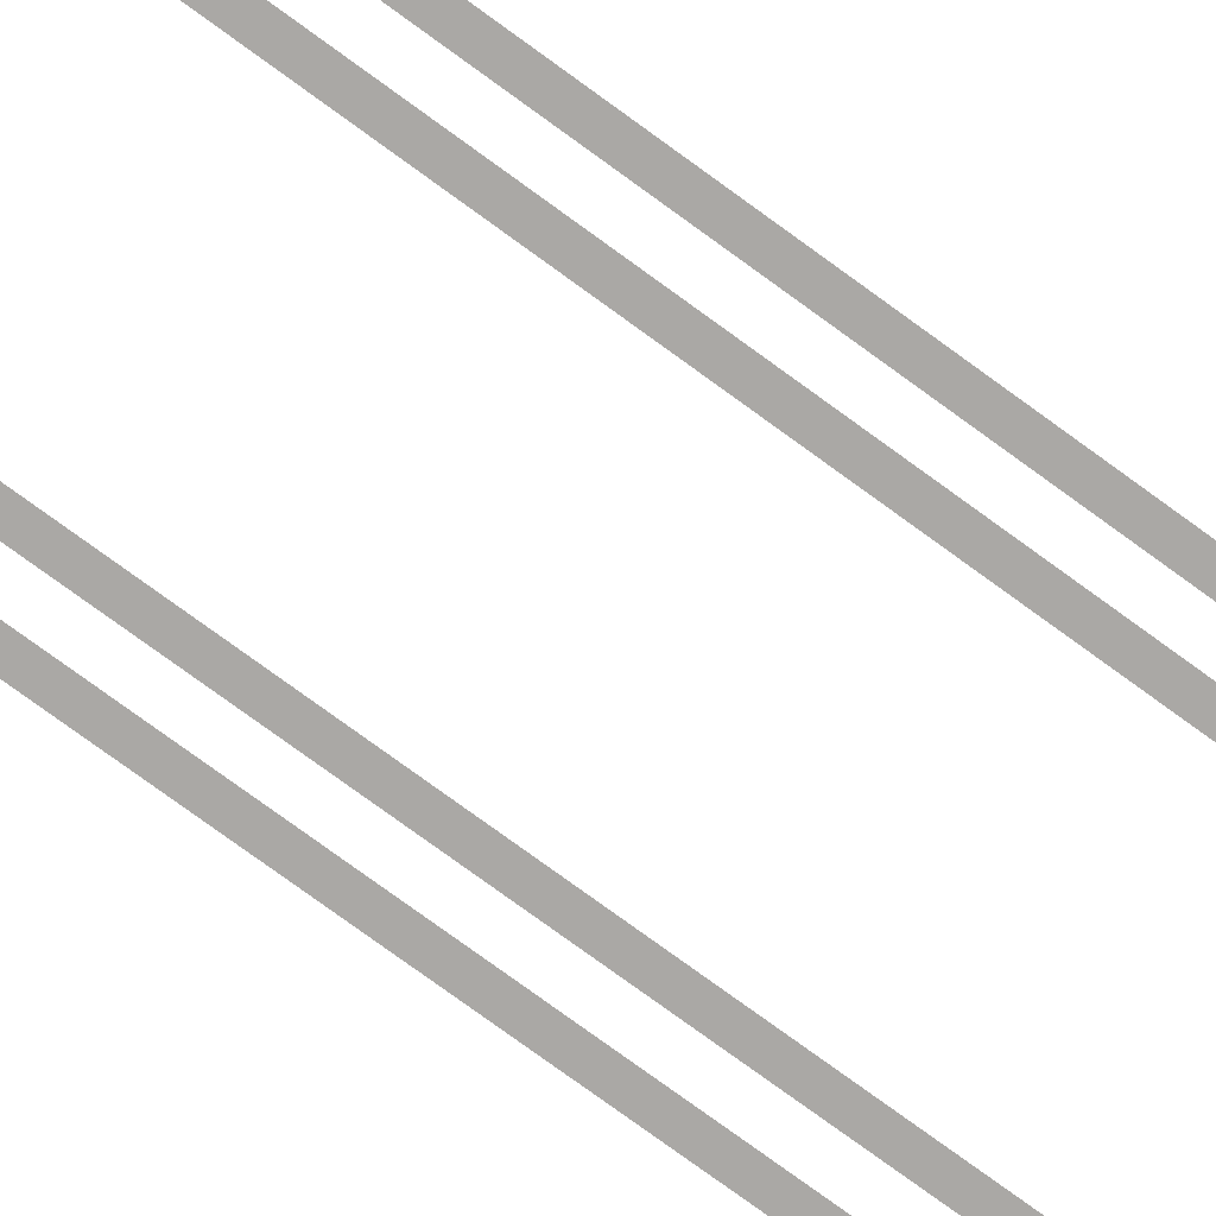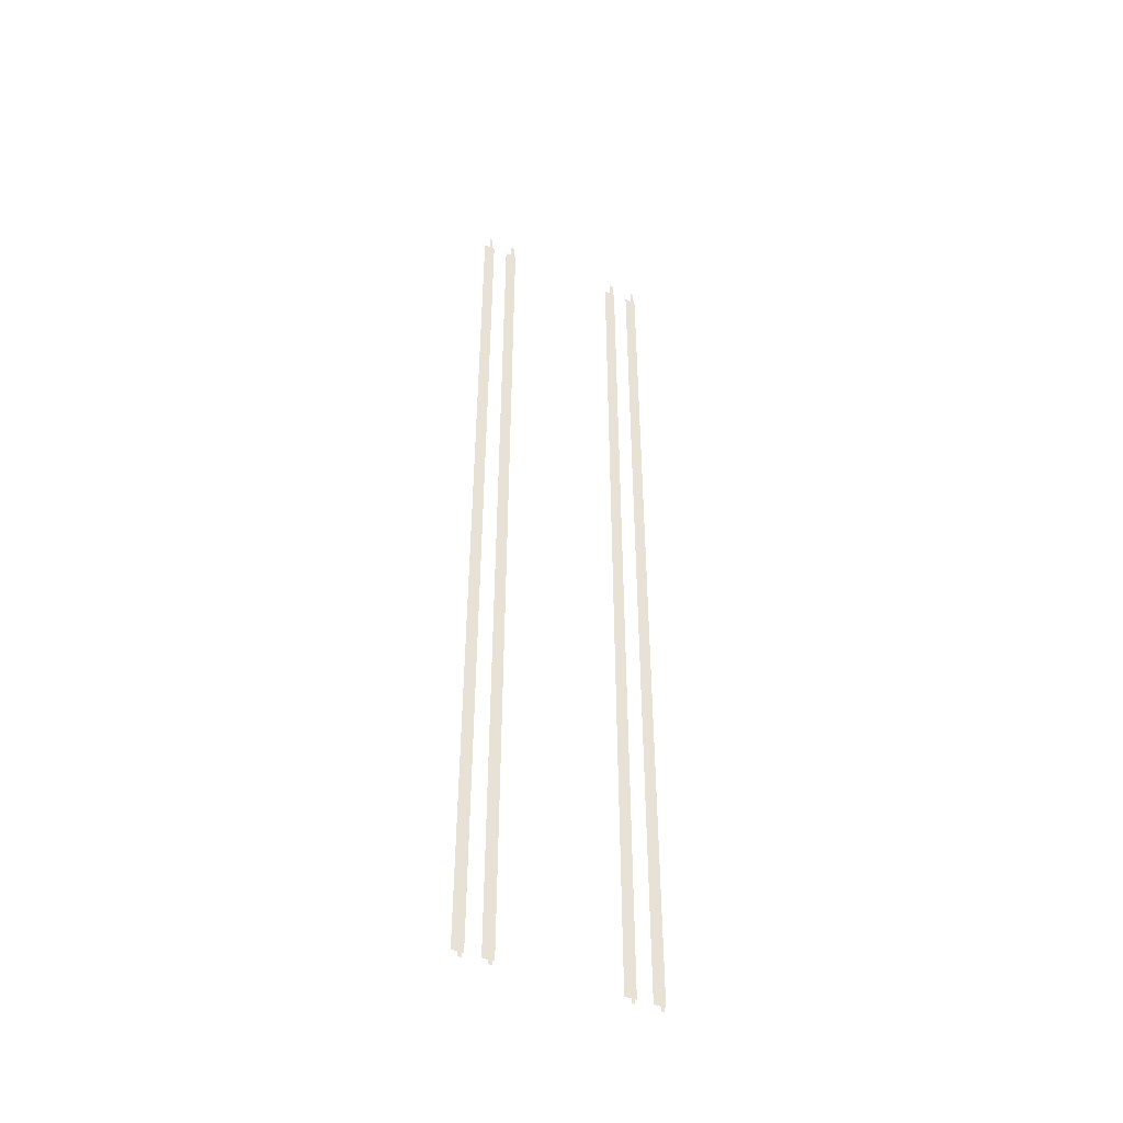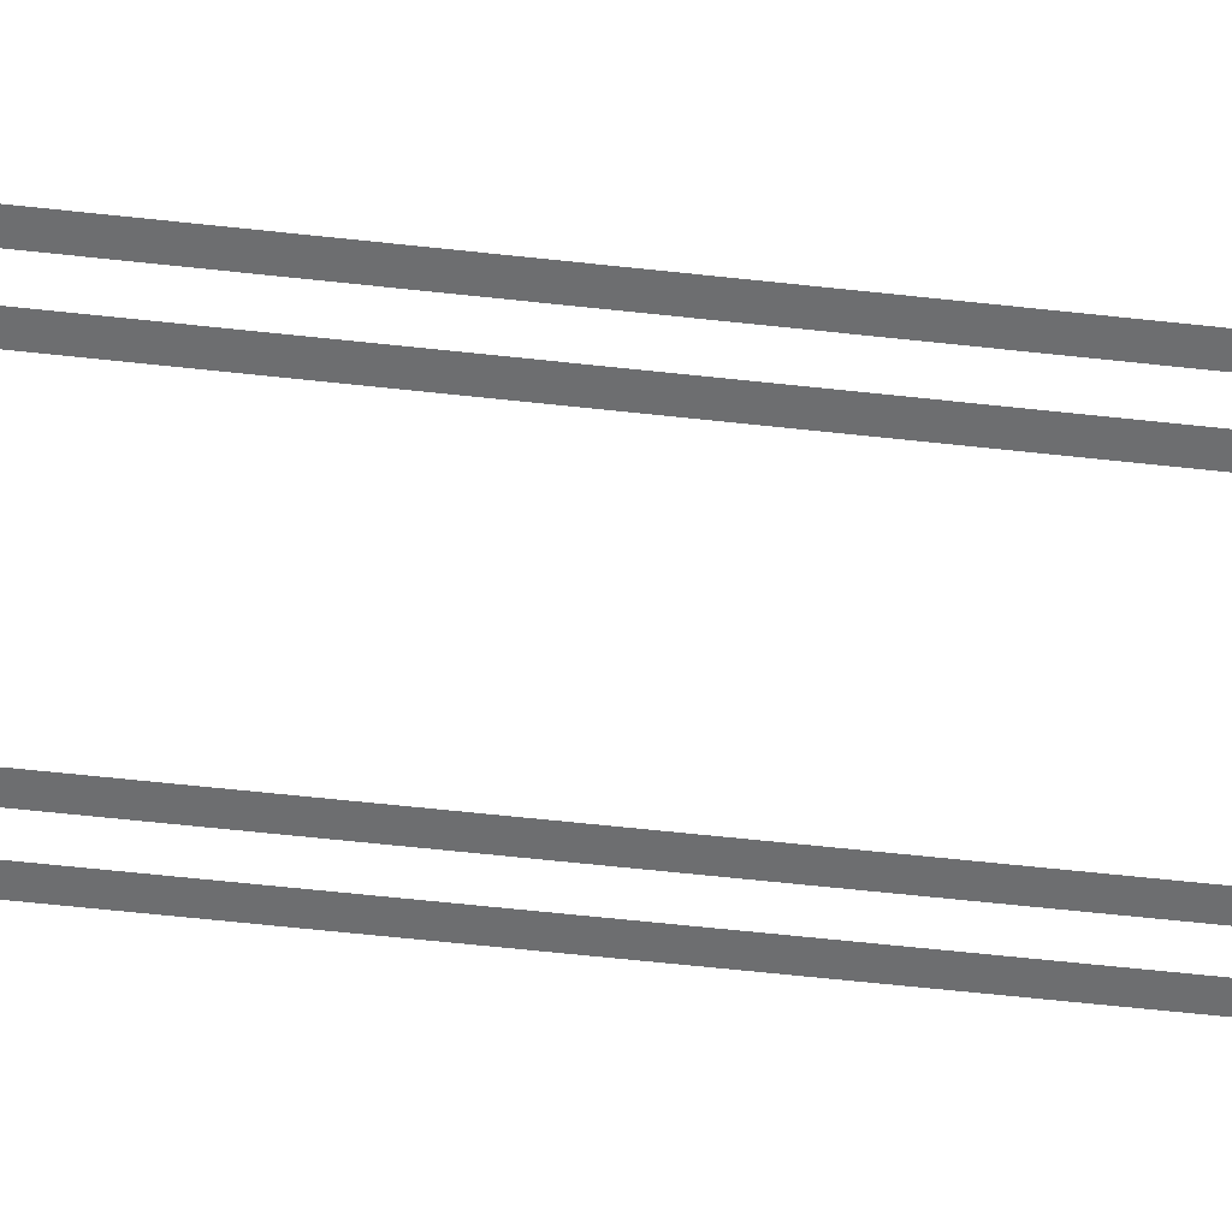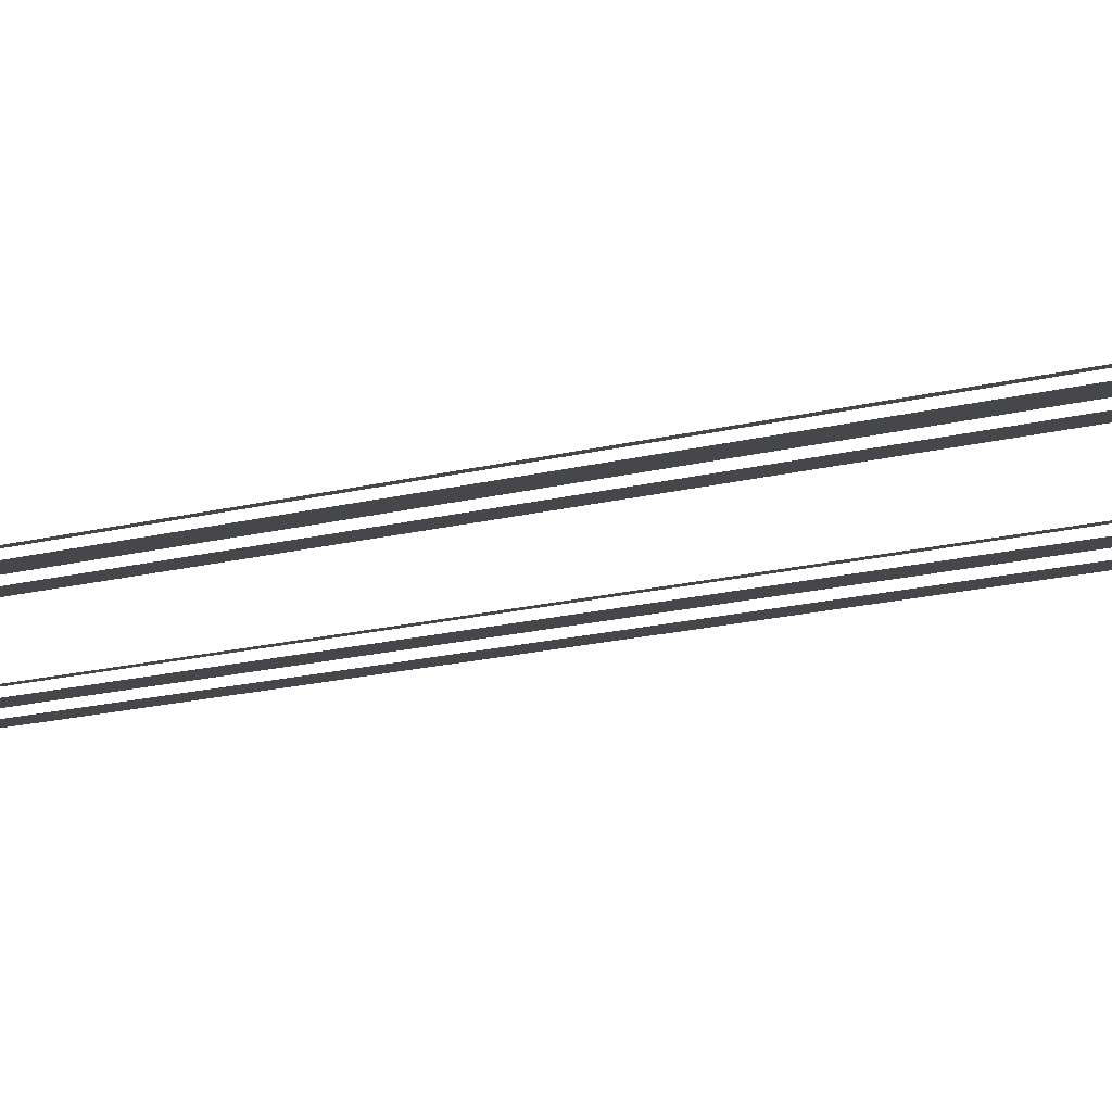
<metadata>
{"format":"obj","ext":"obj","renderer":"f3d","projection":"perspective","resolution":1024,"background":"white","views":[{"elev":-75.2,"azim":-126.3,"up":"+Y"},{"elev":-46.5,"azim":154.9,"up":"+Z"},{"elev":-54.3,"azim":83.1,"up":"+Y"},{"elev":-10.3,"azim":130.4,"up":"+Y"}]}
</metadata>
<code>
v  -6.199 -0.0507 -2.429
v  -5.449 -0.0507 -2.429
v  -5.449 -0.0507 -18.17
v  -6.199 -0.0507 -18.17
v  -4.473 -0.0507 -2.429
v  -3.724 -0.0507 -2.429
v  -3.724 -0.0507 -18.17
v  -4.473 -0.0507 -18.17
v  6.197 -0.0507 -2.429
v  5.447 -0.0507 -2.429
v  5.447 -0.0507 13.32
v  6.197 -0.0507 13.32
v  4.471 -0.0507 -2.429
v  3.721 -0.0507 -2.429
v  3.721 -0.0507 13.32
v  4.471 -0.0507 13.32
v  -5.811 0.2632 -34.45
v  -5.718 0.2632 -34.45
v  -5.803 0.2632 -34.45
v  -5.849 0.2632 29.56
v  -5.942 0.2632 29.56
v  -5.857 0.2632 29.56
v  -5.718 0.2632 29.56
v  -5.811 0.2632 29.56
v  -5.803 0.2632 29.56
v  -5.942 0.2632 -34.45
v  -5.849 0.2632 -34.45
v  -5.857 0.2632 -34.45
v  -5.846 0.2632 -34.45
v  -5.814 0.2632 -34.45
v  -5.814 0.2632 29.56
v  -5.846 0.2632 29.56
v  -5.783 0.2632 -34.45
v  -5.772 0.2632 -34.45
v  -5.877 0.2632 29.56
v  -5.888 0.2632 29.56
v  -5.877 0.2632 -34.45
v  -5.888 0.2632 -34.45
v  -5.783 0.2632 29.56
v  -5.772 0.2632 29.56
v  -4.078 0.2632 -34.45
v  -3.985 0.2632 -34.45
v  -4.07 0.2632 -34.45
v  -4.116 0.2632 29.56
v  -4.209 0.2632 29.56
v  -4.123 0.2632 29.56
v  -3.985 0.2632 29.56
v  -4.078 0.2632 29.56
v  -4.07 0.2632 29.56
v  -4.209 0.2632 -34.45
v  -4.116 0.2632 -34.45
v  -4.123 0.2632 -34.45
v  -4.113 0.2632 -34.45
v  -4.08 0.2632 -34.45
v  -4.08 0.2632 29.56
v  -4.113 0.2632 29.56
v  -4.05 0.2632 -34.45
v  -4.038 0.2632 -34.45
v  -4.144 0.2632 29.56
v  -4.155 0.2632 29.56
v  -4.144 0.2632 -34.45
v  -4.155 0.2632 -34.45
v  -4.05 0.2632 29.56
v  -4.038 0.2632 29.56
v  4.209 0.2632 -2.445
v  3.984 0.2632 -2.445
v  3.984 0.2632 13.56
v  4.209 0.2632 13.56
v  5.942 0.2632 29.56
v  5.849 0.2632 29.56
v  5.856 0.2632 29.56
v  5.942 0.2632 -2.457
v  5.717 0.2632 -2.457
v  5.717 0.2632 13.55
v  5.942 0.2632 13.55
v  -3.985 0.2632 -2.459
v  -4.209 0.2632 -2.459
v  -4.209 0.2632 13.54
v  -3.985 0.2632 13.54
v  -5.718 0.2632 -2.459
v  -5.942 0.2632 -2.459
v  -5.942 0.2632 13.54
v  -5.718 0.2632 13.54
v  -6.199 -0.0507 29.06
v  -5.449 -0.0507 29.06
v  -5.449 -0.0507 13.32
v  -6.199 -0.0507 13.32
v  -5.449 -0.0507 -33.92
v  -6.199 -0.0507 -33.92
v  -4.473 -0.0507 29.06
v  -3.724 -0.0507 29.06
v  -3.724 -0.0507 13.32
v  -4.473 -0.0507 13.32
v  -3.724 -0.0507 -33.92
v  -4.473 -0.0507 -33.92
v  6.197 -0.0507 -33.92
v  5.447 -0.0507 -33.92
v  5.447 -0.0507 -18.17
v  6.197 -0.0507 -18.17
v  5.447 -0.0507 29.06
v  6.197 -0.0507 29.06
v  4.471 -0.0507 -33.92
v  3.721 -0.0507 -33.92
v  3.721 -0.0507 -18.17
v  4.471 -0.0507 -18.17
v  3.721 -0.0507 29.06
v  4.471 -0.0507 29.06
v  4.209 0.2632 -34.45
v  3.984 0.2632 -34.45
v  3.984 0.2632 -18.45
v  4.209 0.2632 -18.45
v  3.984 0.2632 29.56
v  4.209 0.2632 29.56
v  5.942 0.2632 -34.46
v  5.717 0.2632 -34.46
v  5.717 0.2632 -18.46
v  5.942 0.2632 -18.46
v  5.717 0.2632 29.55
v  5.942 0.2632 29.55
v  -3.985 0.2632 -34.47
v  -4.209 0.2632 -34.47
v  -4.209 0.2632 -18.46
v  -3.985 0.2632 -18.46
v  -4.209 0.2632 29.55
v  -3.985 0.2632 29.55
v  -5.718 0.2632 -34.47
v  -5.942 0.2632 -34.47
v  -5.942 0.2632 -18.46
v  -5.718 0.2632 -18.46
v  -5.942 0.2632 29.55
v  -5.718 0.2632 29.55
g Station_Boosted_Rail_LOD
f 1 2 3
f 3 4 1
f 5 6 7
f 7 8 5
f 9 10 11
f 11 12 9
f 13 14 15
f 15 16 13
f 17 18 19
f 20 21 22
f 23 24 25
f 22 25 24
f 24 20 22
f 26 27 28
f 19 28 27
f 27 17 19
f 29 30 17
f 17 27 29
f 31 32 20
f 20 24 31
f 19 33 34
f 22 35 36
f 37 28 38
f 39 25 40
f 29 28 37
f 32 35 22
f 31 25 39
f 30 33 19
f 41 42 43
f 44 45 46
f 47 48 49
f 46 49 48
f 48 44 46
f 50 51 52
f 43 52 51
f 51 41 43
f 53 54 41
f 41 51 53
f 55 56 44
f 44 48 55
f 43 57 58
f 46 59 60
f 61 52 62
f 63 49 64
f 53 52 61
f 56 59 46
f 55 49 63
f 54 57 43
f 65 66 67
f 67 68 65
f 69 70 71
f 72 73 74
f 74 75 72
f 76 77 78
f 78 79 76
f 80 81 82
f 82 83 80
f 84 85 86
f 86 87 84
f 87 86 2
f 2 1 87
f 88 89 4
f 4 3 88
f 90 91 92
f 92 93 90
f 93 92 6
f 6 5 93
f 94 95 8
f 8 7 94
f 96 97 98
f 98 99 96
f 99 98 10
f 10 9 99
f 100 101 12
f 12 11 100
f 102 103 104
f 104 105 102
f 105 104 14
f 14 13 105
f 106 107 16
f 16 15 106
f 108 109 110
f 110 111 108
f 111 110 66
f 66 65 111
f 112 113 68
f 68 67 112
f 114 115 116
f 116 117 114
f 117 116 73
f 73 72 117
f 118 119 75
f 75 74 118
f 120 121 122
f 122 123 120
f 123 122 77
f 77 76 123
f 124 125 79
f 79 78 124
f 126 127 128
f 128 129 126
f 129 128 81
f 81 80 129
f 130 131 83
f 83 82 130

</code>
